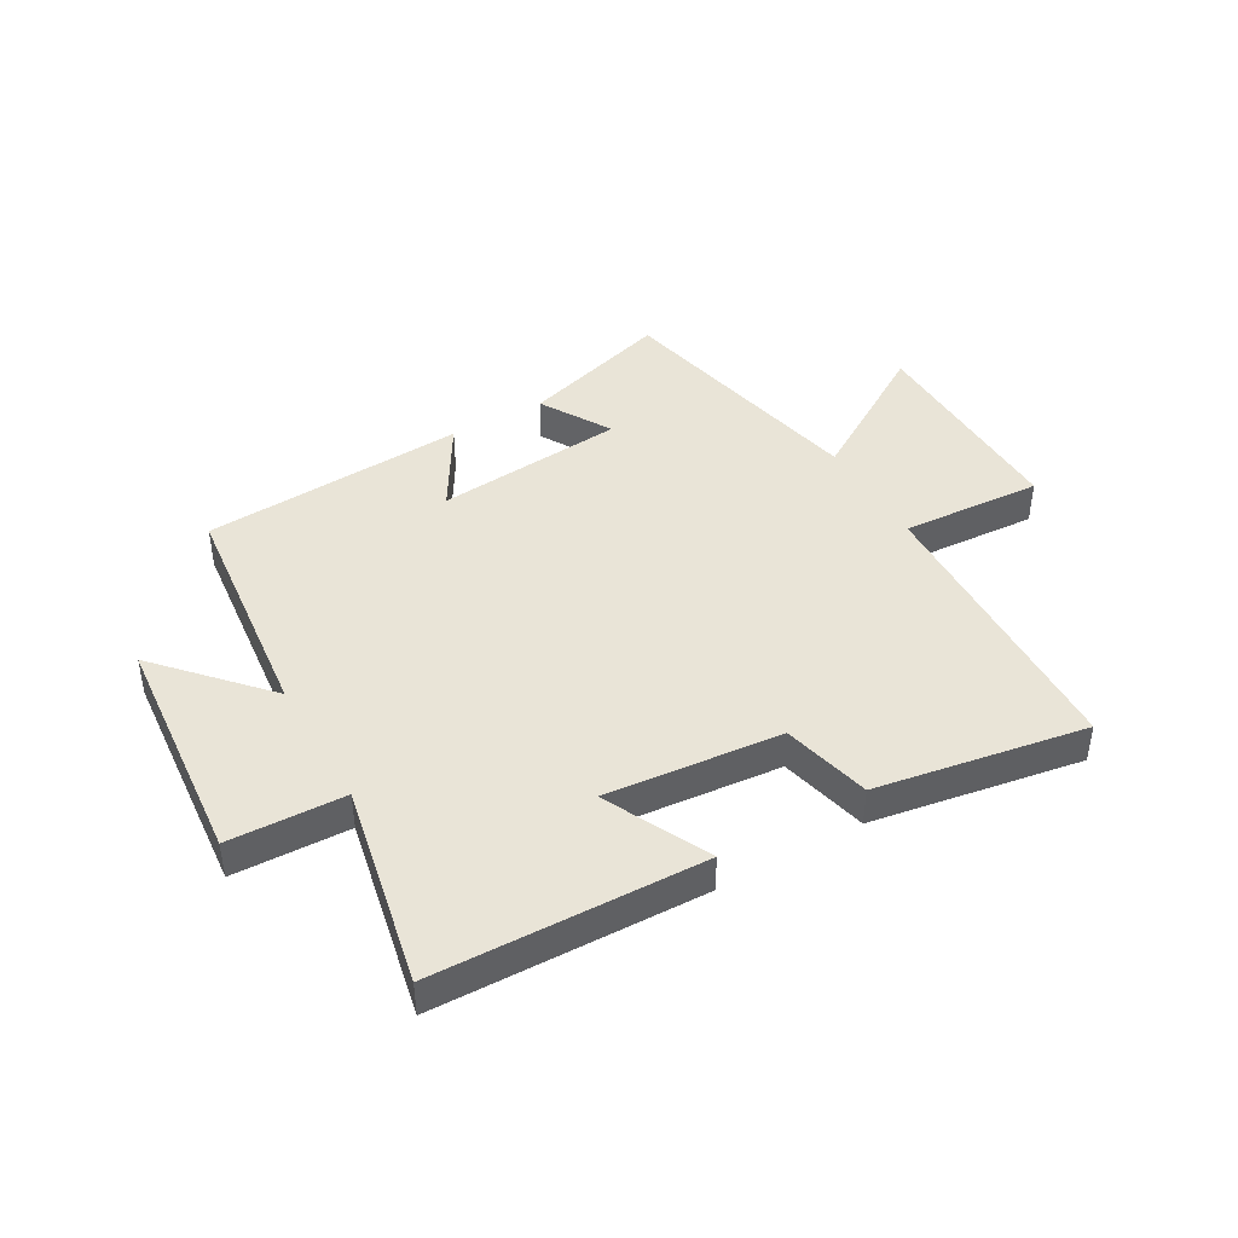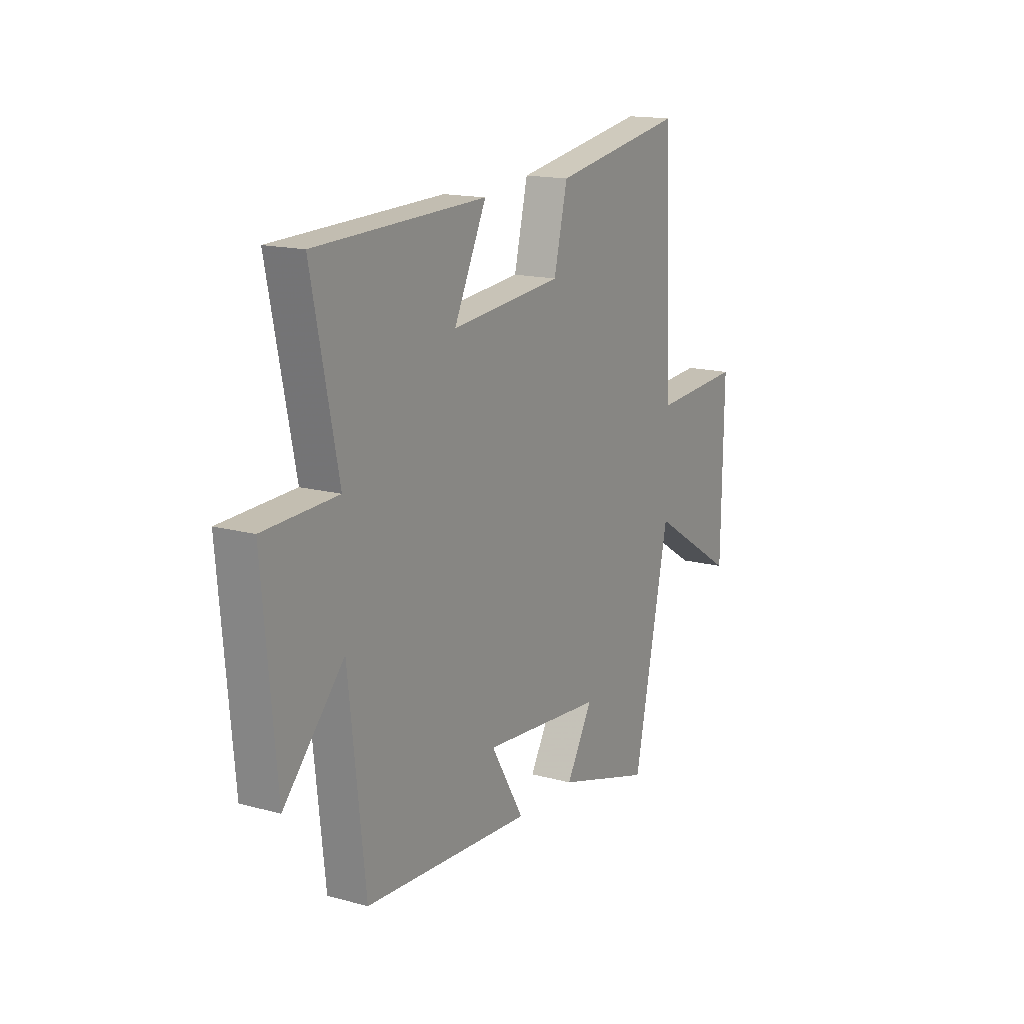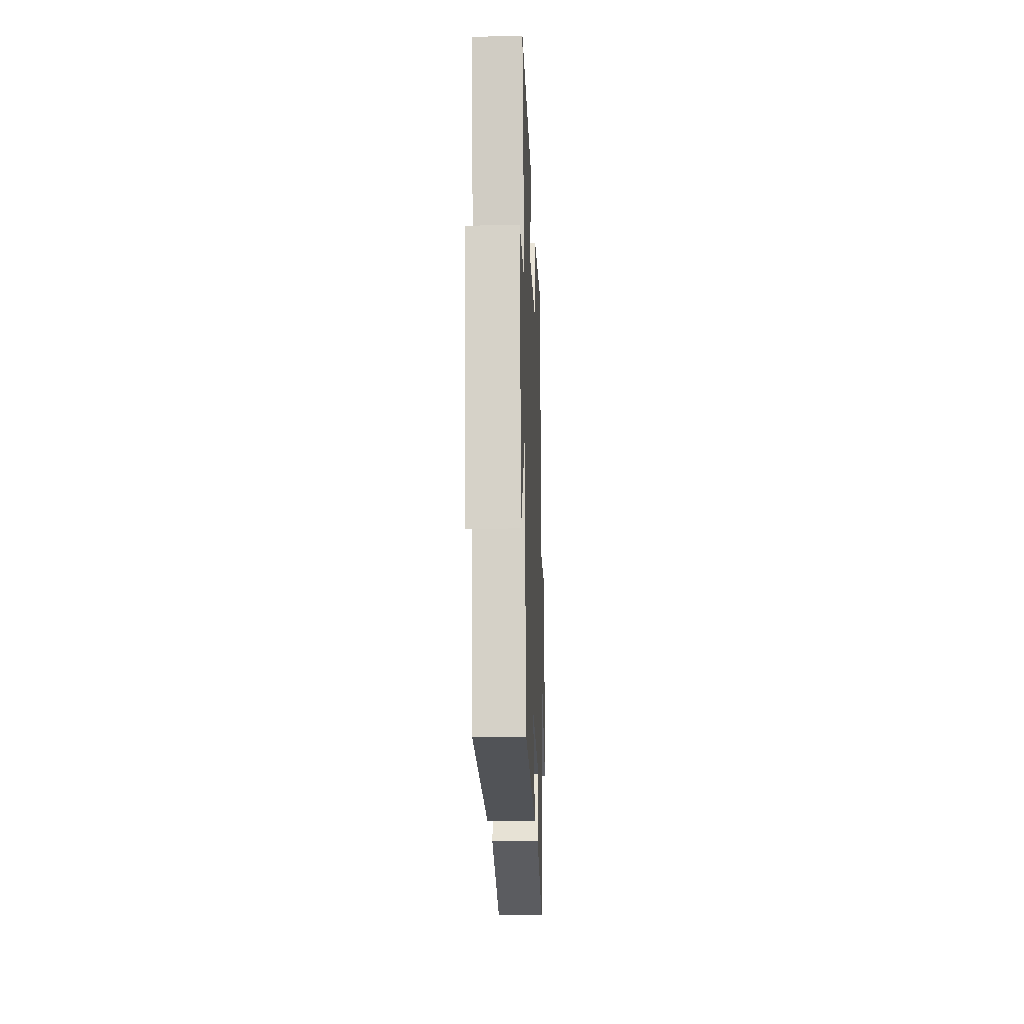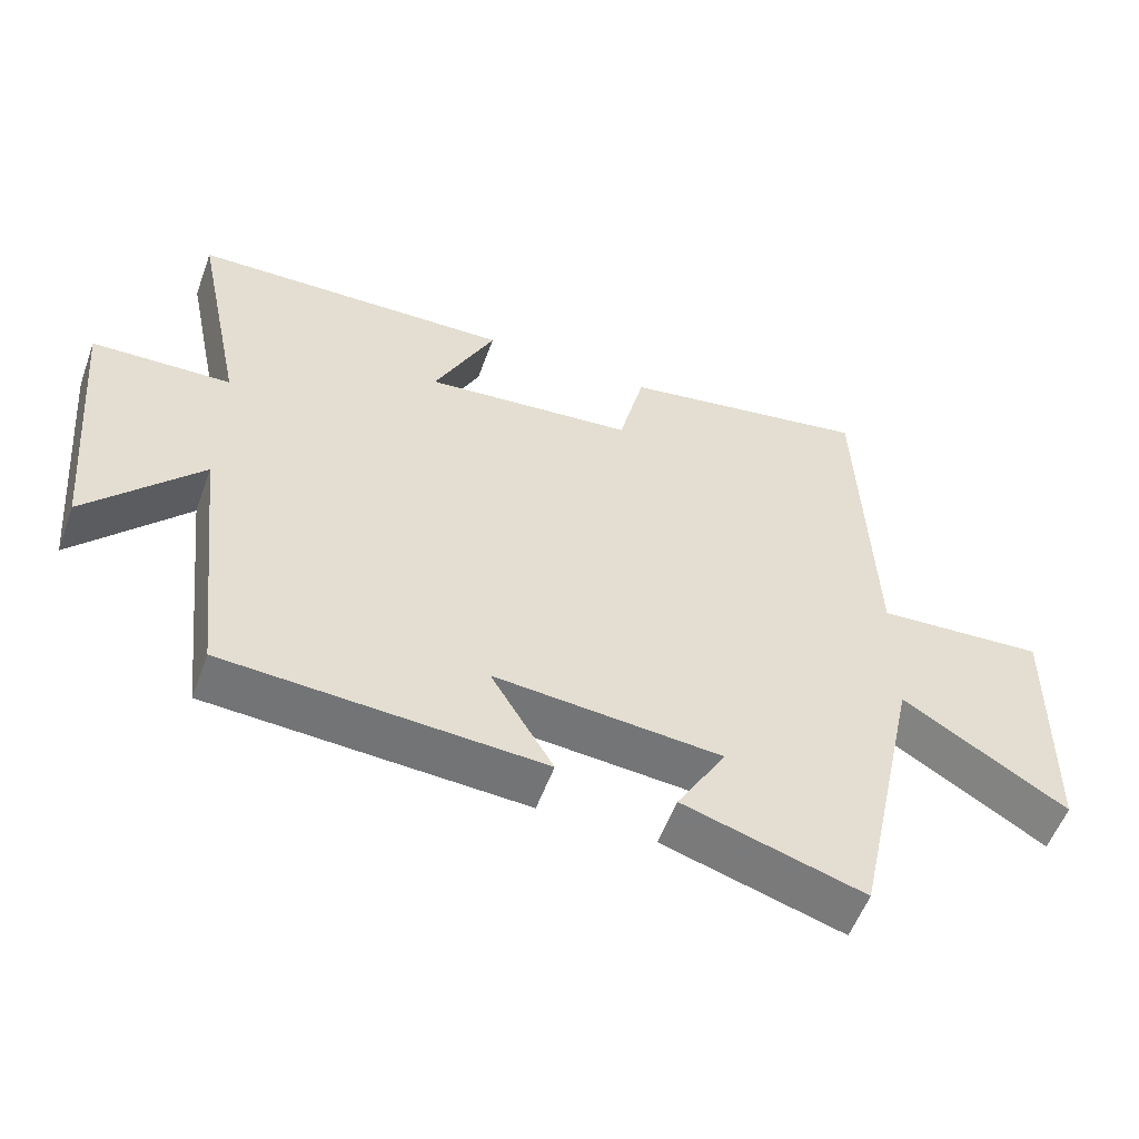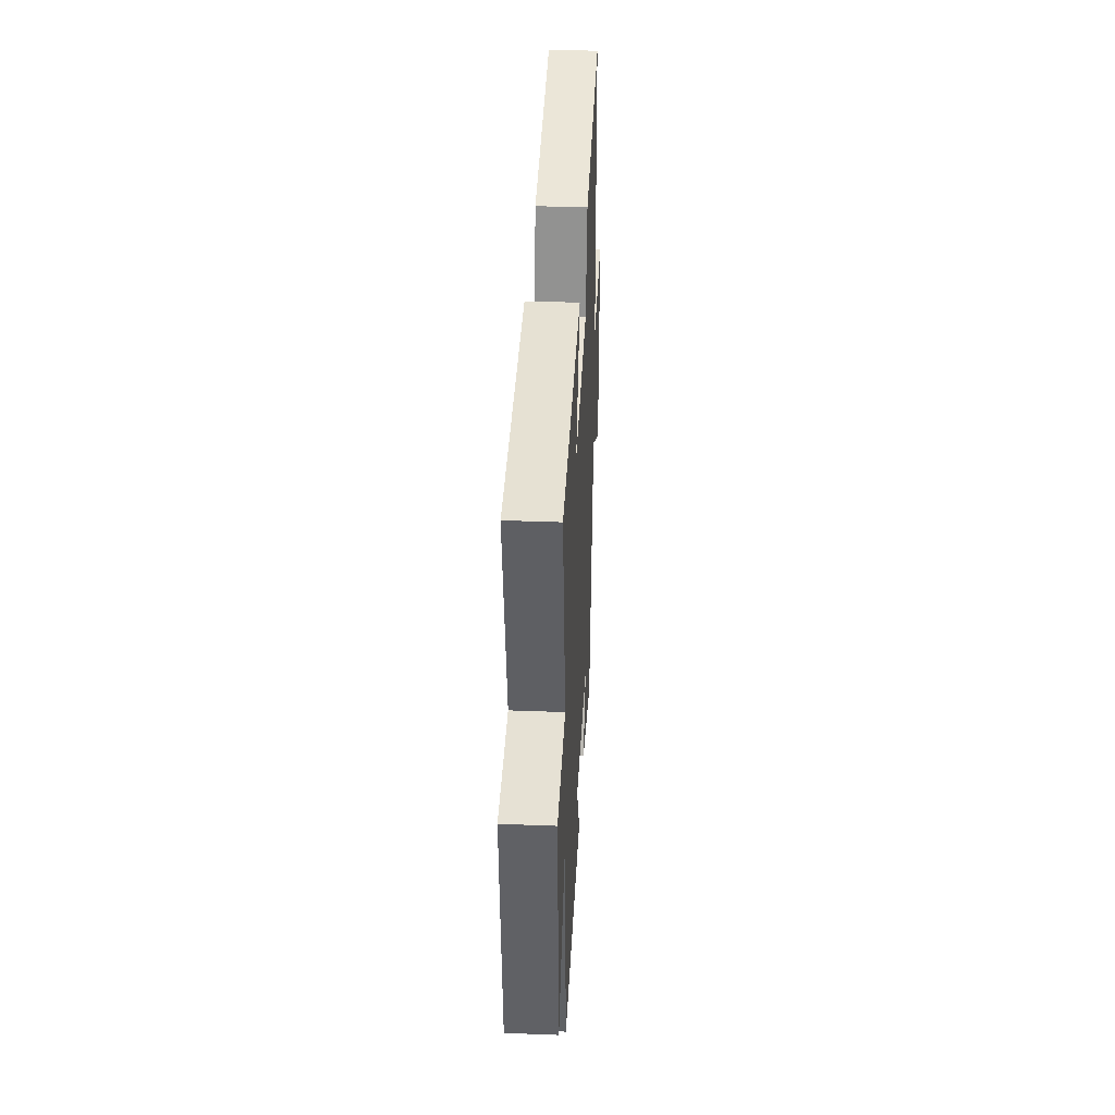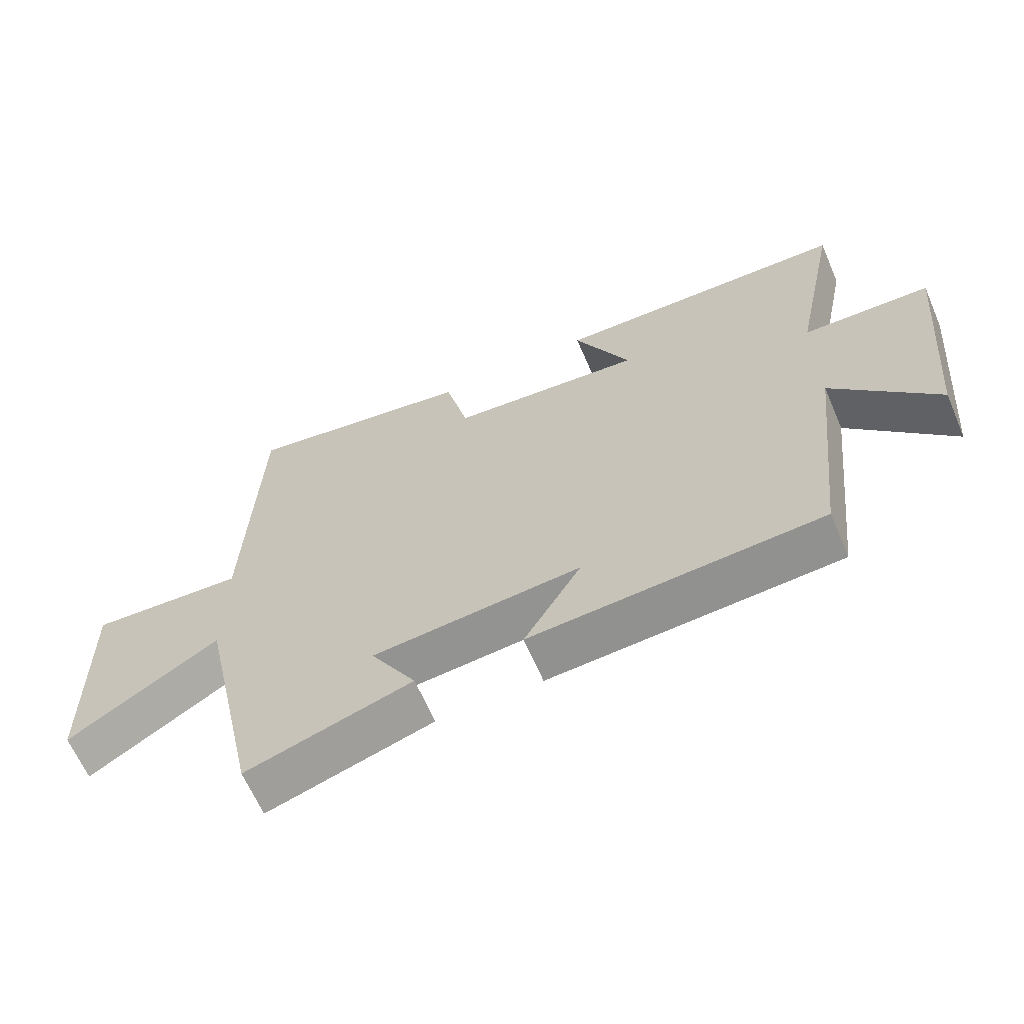
<metadata>
{"format":"obj","ext":"obj","renderer":"f3d","projection":"perspective","resolution":1024,"background":"white","views":[{"elev":43.1,"azim":-29.9,"up":"+Y"},{"elev":15.6,"azim":-60.3,"up":"+Z"},{"elev":-18.3,"azim":-88.0,"up":"+Z"},{"elev":-55.4,"azim":-20.0,"up":"+Z"},{"elev":37.0,"azim":-87.2,"up":"+Z"},{"elev":-64.3,"azim":-156.7,"up":"+Z"}]}
</metadata>
<code>
v 0.481 0.07 0.56
v 0.5 0.07 0.07
v 0.737 0.07 0.085
v 0.731 0.07 -0.279
v 0.5 0.07 -0.136
v 0.405 0.07 -0.577
v 0.151 0.07 -0.5
v 0.221 0.07 -0.381
v -0.099 0.07 -0.353
v -0.011 0.07 -0.5
v -0.456 0.07 -0.473
v -0.5 0.07 -0.08
v -0.659 0.07 -0.255
v -0.695 0.07 0.141
v -0.5 0.07 0.148
v -0.57 0.07 0.487
v -0.118 0.07 0.5
v -0.204 0.07 0.323
v 0.092 0.07 0.351
v 0.128 0.07 0.5
v 0.481 0 0.56
v 0.5 0 0.07
v 0.737 0 0.085
v 0.731 0 -0.279
v 0.5 0 -0.136
v 0.405 0 -0.577
v 0.151 0 -0.5
v 0.221 0 -0.381
v -0.099 0 -0.353
v -0.011 0 -0.5
v -0.456 0 -0.473
v -0.5 0 -0.08
v -0.659 0 -0.255
v -0.695 0 0.141
v -0.5 0 0.148
v -0.57 0 0.487
v -0.118 0 0.5
v -0.204 0 0.323
v 0.092 0 0.351
v 0.128 0 0.5
f 19 20 1 2
f 18 19 2
f 15 16 17 18
f 15 18 2
f 12 13 14 15
f 12 15 2
f 9 10 11 12
f 8 9 12 2
f 5 6 7 8
f 5 8 2 3
f 3 4 5
f 22 21 40 39
f 22 39 38
f 38 37 36 35
f 22 38 35
f 35 34 33 32
f 22 35 32
f 32 31 30 29
f 22 32 29 28
f 28 27 26 25
f 23 22 28 25
f 25 24 23
f 1 21 22 2
f 2 22 23 3
f 3 23 24 4
f 4 24 25 5
f 5 25 26 6
f 6 26 27 7
f 7 27 28 8
f 8 28 29 9
f 9 29 30 10
f 10 30 31 11
f 11 31 32 12
f 12 32 33 13
f 13 33 34 14
f 14 34 35 15
f 15 35 36 16
f 16 36 37 17
f 17 37 38 18
f 18 38 39 19
f 19 39 40 20
f 20 40 21 1

</code>
